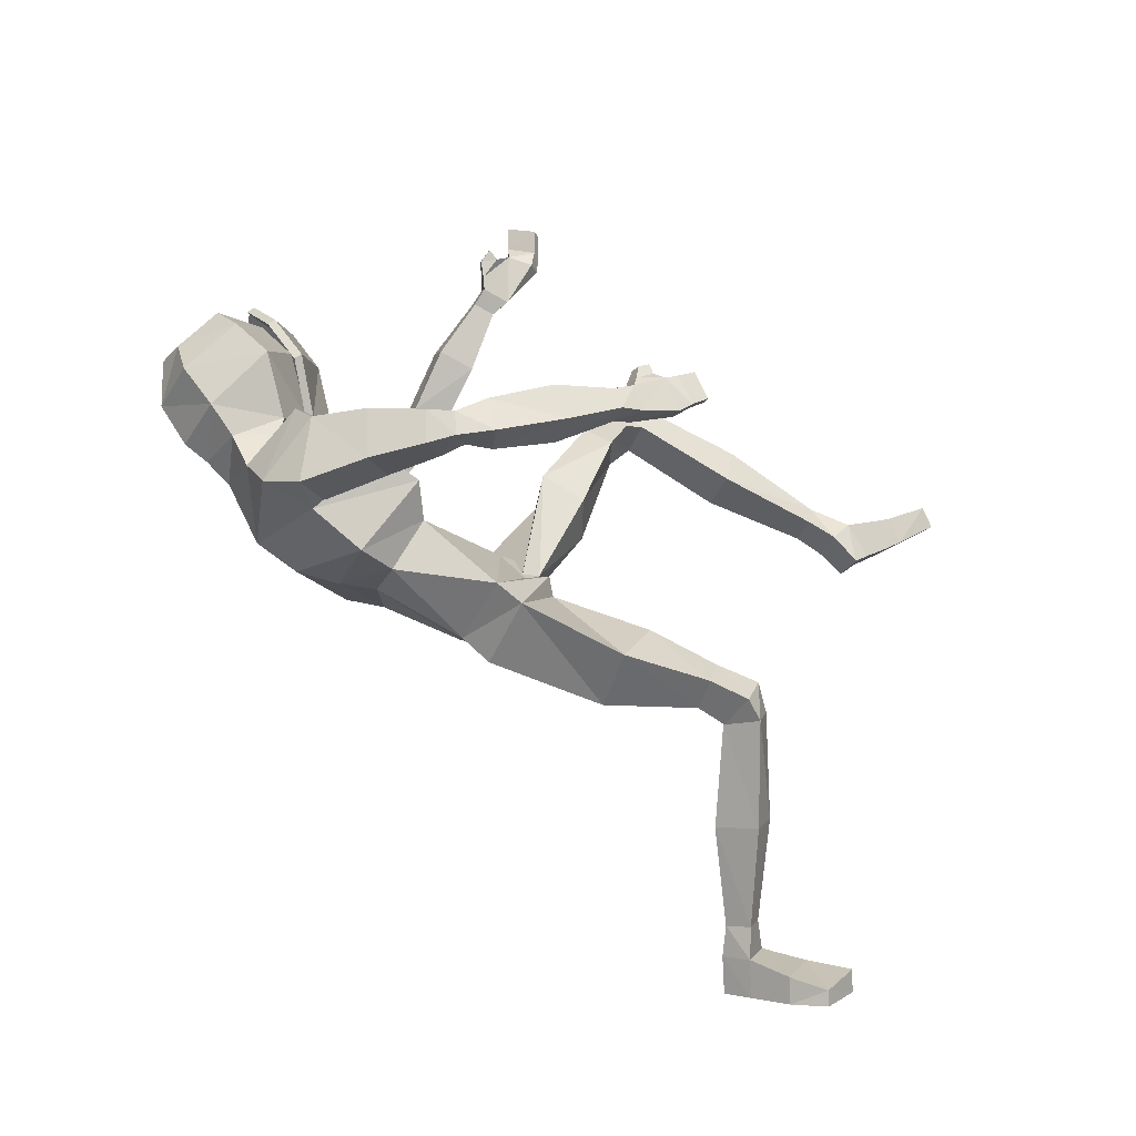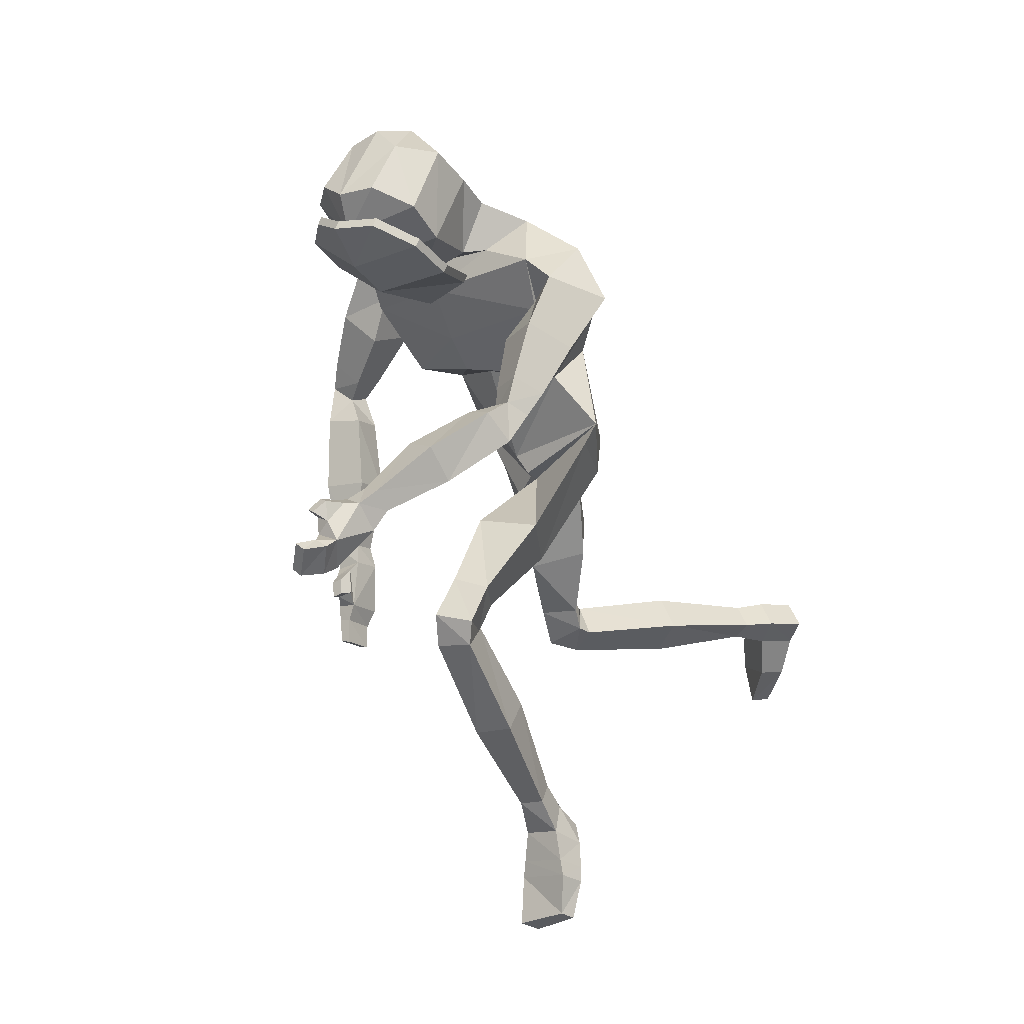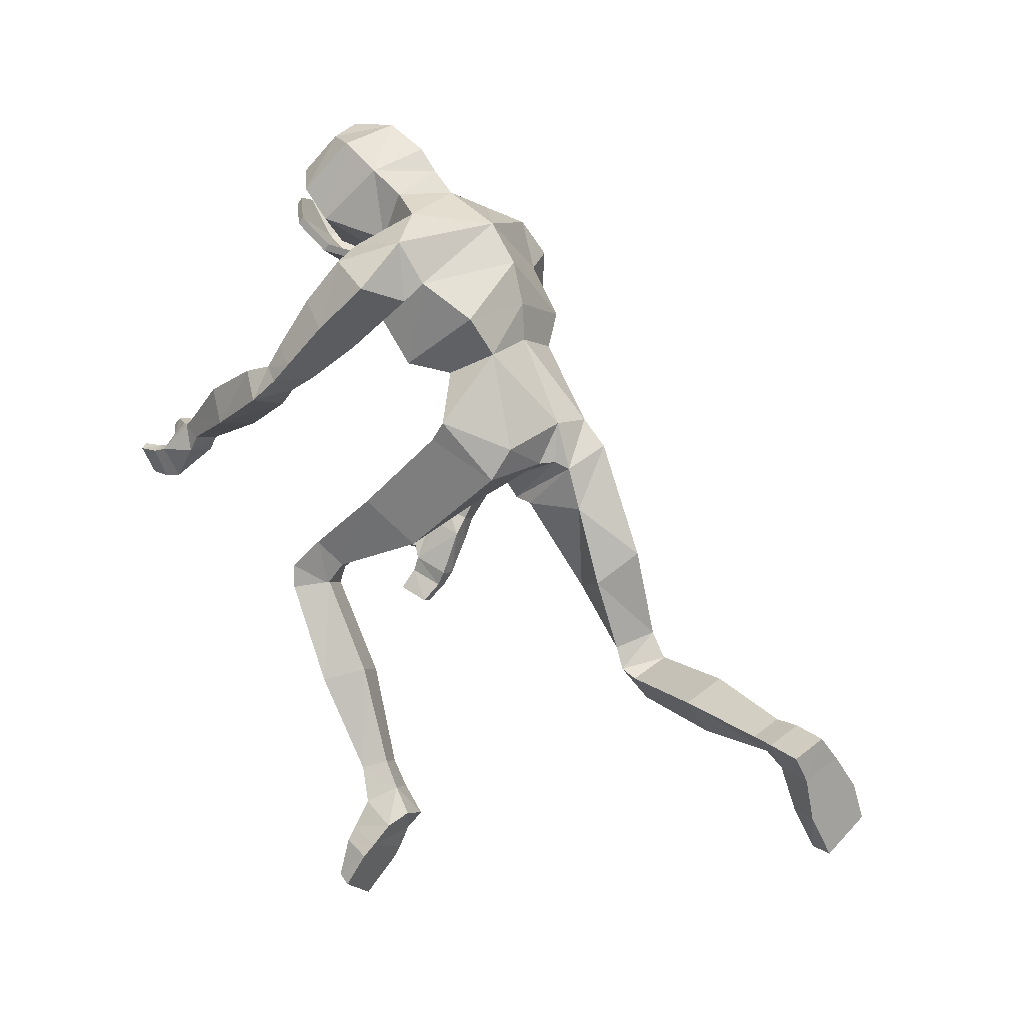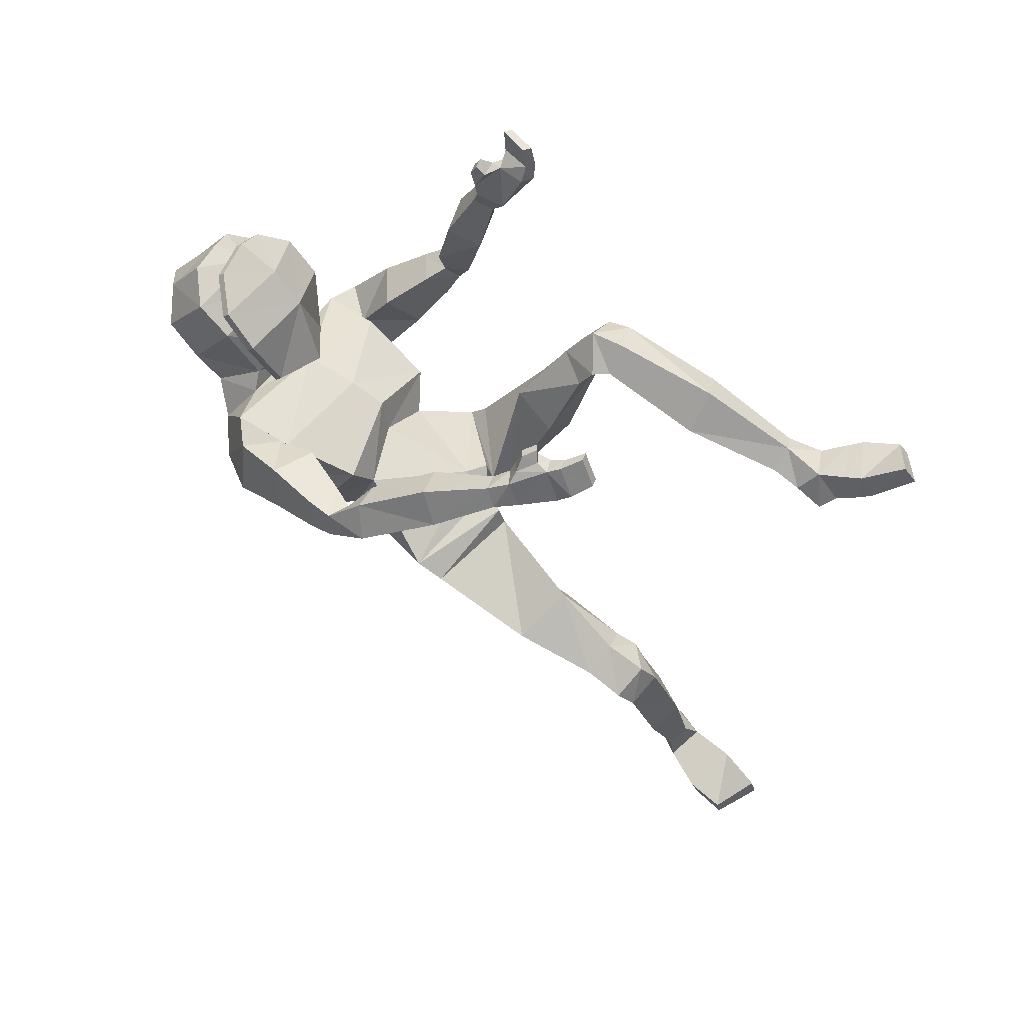
<metadata>
{"format":"obj","ext":"obj","renderer":"f3d","projection":"perspective","resolution":1024,"background":"white","views":[{"elev":-19.9,"azim":-96.8,"up":"+Z"},{"elev":12.1,"azim":38.9,"up":"+Y"},{"elev":10.6,"azim":120.1,"up":"+Y"},{"elev":42.8,"azim":-63.8,"up":"+Z"}]}
</metadata>
<code>
o Body_Cube
v 0.4242 5.77 -0.156
v 0.4771 4.94 -0.3644
v 0.4396 5.583 0.2799
v 0.8002 5.183 0.1399
v 0.7479 6.709 1.08
v 0.8831 6.766 0.5288
v 0.7469 6.267 0.9455
v 0.7846 6.404 0.3469
v 1.231 5.504 1.657
v 1.129 5.621 1.79
v 0.9366 5.519 1.713
v 1.029 5.411 1.594
v 1.227 5.318 1.892
v 1.118 5.566 2.034
v 0.8186 5.519 1.922
v 0.9187 5.257 1.791
v 0.7886 4.85 2.895
v 0.7443 5.021 2.967
v 0.5474 5.001 2.892
v 0.5918 4.829 2.821
v 0.08072 4.659 0.2046
v 0.06274 4.762 -0.4267
v 0.7179 3.955 1.562
v 0.6039 3.739 1.37
v 0.4036 3.987 1.62
v 0.2378 3.772 1.433
v 0.7423 3.503 1.823
v 0.6062 3.561 1.517
v 0.4202 3.447 1.862
v 0.28 3.488 1.617
v 0.8705 1.908 0.9873
v 0.7742 1.972 0.7872
v 0.6741 1.858 1.041
v 0.5312 1.909 0.8589
v 0.948 1.618 0.8863
v 0.8122 1.752 0.6571
v 0.6272 1.524 0.8851
v 0.5389 1.682 0.7285
v 1.011 1.444 0.6171
v 0.8747 1.549 0.4962
v 0.6894 1.347 0.6103
v 0.5984 1.471 0.5271
v 1.153 0.944 1.063
v 0.7631 0.7741 1.141
v 1.2 0.8804 0.9533
v 0.8224 0.6813 0.9784
v 0.7414 4.702 3.007
v 0.6761 4.93 3.1
v 0.4719 4.922 3.018
v 0.5356 4.7 2.928
v 0.5303 4.418 3.625
v 0.4551 4.46 3.636
v 0.5558 4.695 3.7
v 0.6328 4.656 3.69
v 0.4672 4.483 3.292
v 0.4816 4.696 3.367
v 0.5899 4.421 3.281
v 0.6859 4.683 3.374
v 0.4515 4.934 3.131
v 0.5949 4.938 3.19
v 0.41 4.815 3.301
v 0.5596 4.813 3.342
v 0.4231 4.96 3.275
v 0.514 4.962 3.312
v 0.3851 4.884 3.382
v 0.4682 4.886 3.415
v 1.03 5.047 2.427
v 0.6878 5.01 2.298
v 0.9562 5.343 2.553
v 0.6143 5.305 2.425
v 0.6996 6.04 1.286
v 1.045 6.229 1.408
v 1.267 6.007 1.123
v 0.921 5.819 1.001
v 0.248 4.39 1.085
v 0.7744 4.402 0.9701
v 0.561 4.004 0.6127
v 0.1684 4.036 0.8363
v 0.7006 2.794 1.075
v 0.35 2.703 1.178
v 0.5502 2.607 1.506
v 0.854 2.685 1.421
v 0.437 6.987 0.6744
v 0.2549 6.751 1.011
v -0.04451 7.656 1.827
v -0.01518 7.333 2.152
v 0.1854 7.598 1.546
v 0.2682 7.18 1.953
v 0.2005 7.357 1.236
v 0.3026 6.911 1.711
v 0.1856 7.147 0.977
v 0.1409 6.738 1.176
v 0.5012 4.454 3.438
v 0.5897 4.406 3.425
v 0.5798 4.692 3.5
v 0.6868 4.654 3.494
v 0.2265 3.638 1.596
v 0.4289 3.73 1.898
v 0.7535 3.712 1.812
v 0.6057 3.541 1.536
v 0.8507 5.679 1.586
v 1.101 5.816 1.675
v 1.251 5.666 1.482
v 1.001 5.529 1.393
v 0.656 5.673 0.5868
v 0.6152 6.093 -0.03616
v 1.009 6.584 1.092
v 1.28 6.381 0.6685
v 0.8647 6.246 0.4904
v 0.7426 6.349 0.9327
v 0.7754 5.021 0.2638
v 0.1519 4.43 0.09802
v 0.07902 4.587 0.07401
v 0.5557 4.663 -0.2163
v 1.113 1.276 0.9953
v 1.16 1.164 0.791
v 0.6515 1.132 0.9718
v 0.6979 1.021 0.7675
v 1.106 1.268 0.7235
v 1.053 1.397 0.9578
v 0.6424 1.272 0.9396
v 0.6948 1.141 0.7021
v -0.5783 5.748 -0.1605
v -0.3418 5.133 -0.6674
v -0.6471 5.497 0.2655
v -0.9015 4.894 -0.3611
v -1.14 6.609 1.018
v -1.056 6.852 0.3932
v -0.01386 5.132 -0.5737
v -0.1241 5.609 0.4846
v -0.06376 4.796 0.1916
v -0.09873 5.857 -0.1751
v -0.2206 6.383 1.14
v -0.1412 6.889 0.1825
v -1.118 6.128 0.8427
v -0.9447 6.435 0.2099
v -0.1197 6.548 -0.05279
v -0.178 5.948 0.961
v -1.764 5.316 0.5818
v -1.756 5.323 0.7972
v -1.548 5.236 0.7835
v -1.554 5.222 0.5916
v -1.751 4.991 0.6491
v -1.668 5.051 0.9629
v -1.352 5.085 0.9118
v -1.419 4.987 0.6175
v -1.292 3.891 1.103
v -1.271 3.957 1.285
v -1.069 4.003 1.245
v -1.089 3.935 1.063
v -0.04623 4.578 0.000518
v -0.2037 4.382 -0.03437
v -0.03239 4.722 -0.6777
v 0.00652 4.779 -0.555
v -0.8263 3.107 -1.119
v -0.564 3.169 -1.278
v -0.6071 3.003 -0.9086
v -0.3048 3.051 -1.038
v -0.7417 2.678 -1.425
v -0.5415 2.954 -1.41
v -0.4726 2.573 -1.265
v -0.2851 2.788 -1.238
v 0.2267 2.613 -2.954
v 0.3521 2.802 -2.921
v 0.3857 2.518 -2.856
v 0.5481 2.679 -2.799
v 0.3118 2.61 -3.216
v 0.4837 2.814 -3.157
v 0.5688 2.455 -3.063
v 0.7041 2.676 -3.02
v 0.4683 2.581 -3.51
v 0.6362 2.778 -3.446
v 0.7254 2.426 -3.356
v 0.8577 2.639 -3.311
v 0.08952 1.996 -3.499
v 0.3368 1.726 -3.269
v 0.1332 1.988 -3.627
v 0.4099 1.713 -3.451
v -1.194 3.693 1.129
v -1.206 3.778 1.352
v -1.007 3.869 1.321
v -0.9951 3.783 1.1
v -0.9342 3.096 1.385
v -0.8463 3.108 1.39
v -0.8324 3.219 1.638
v -0.9212 3.207 1.634
v -0.9148 3.395 1.207
v -0.9015 3.522 1.497
v -1.058 3.373 1.202
v -1.067 3.48 1.5
v -0.9963 3.815 1.436
v -1.134 3.746 1.456
v -0.907 3.642 1.529
v -1.037 3.585 1.544
v -0.9808 3.762 1.58
v -1.068 3.719 1.592
v -0.9214 3.652 1.639
v -1 3.612 1.651
v -1.52 4.374 0.8813
v -1.166 4.447 0.8101
v -1.481 4.491 1.197
v -1.127 4.563 1.126
v -1.158 5.834 0.8907
v -1.525 6.023 0.8864
v -1.523 6.015 0.4475
v -1.157 5.827 0.4518
v -0.477 3.553 -0.577
v -0.8407 3.823 -0.9266
v -0.3532 3.94 -1.217
v -0.1336 3.671 -0.9264
v -0.08573 2.958 -2.178
v 0.1971 2.781 -2.002
v -0.04517 2.477 -2.076
v -0.2912 2.626 -2.228
v -0.7981 6.994 0.6303
v -0.7096 6.707 0.9773
v -0.2337 7.151 0.6756
v -0.2374 6.626 1.057
v -0.5401 7.637 1.81
v -0.5703 7.312 2.132
v -0.2944 7.768 1.771
v -0.294 7.267 2.235
v -0.2815 7.761 1.353
v -0.7486 7.563 1.513
v -0.8316 7.139 1.914
v -0.2818 6.935 2.152
v -0.7319 7.322 1.203
v -0.2675 6.67 1.917
v -0.2657 7.541 1.016
v -0.8364 6.868 1.671
v -0.665 7.128 0.9478
v -0.2415 6.498 1.305
v -0.2541 7.346 0.8639
v -0.6222 6.708 1.155
v -0.9357 3.265 1.283
v -1.039 3.252 1.278
v -0.909 3.388 1.549
v -1.023 3.368 1.546
v -0.3008 2.857 -1.101
v -0.6212 2.661 -1.052
v -0.8436 2.791 -1.273
v -0.5427 2.944 -1.407
v -1.43 5.415 0.8294
v -1.696 5.552 0.8263
v -1.695 5.547 0.5292
v -1.43 5.41 0.5323
v -0.9097 5.558 0.52
v -0.8386 6.019 -0.09781
v -0.119 6.179 -0.1459
v -0.1452 5.659 0.7878
v -1.341 6.473 0.8678
v -1.312 6.549 0.2972
v -0.9505 6.342 0.2885
v -1.082 6.218 0.8247
v -0.8579 4.684 -0.5151
v -0.06518 4.354 -0.7657
v -0.1592 4.343 -0.2032
v -0.3361 4.905 -0.8717
v 0.1406 2.311 -3.386
v 0.2526 2.292 -3.595
v 0.5087 2.084 -3.166
v 0.6207 2.065 -3.376
v 0.3306 2.397 -3.564
v 0.2024 2.419 -3.325
v 0.5304 2.218 -3.129
v 0.6588 2.196 -3.369
f 7 133 138
f 75 23 76
f 1 4 2
f 129 1 2
f 102 11 10
f 8 134 6
f 3 131 4
f 106 137 8
f 105 8 7
f 105 138 250
f 10 15 14
f 103 10 9
f 104 9 12
f 101 12 11
f 68 17 20
f 12 13 16
f 10 13 9
f 11 16 15
f 20 47 50
f 67 18 17
f 68 19 70
f 70 18 69
f 22 151 154
f 131 21 4
f 129 22 154
f 98 30 29
f 78 24 26
f 76 24 77
f 75 26 25
f 79 34 80
f 100 27 28
f 97 28 30
f 98 27 99
f 33 35 31
f 81 31 82
f 80 33 81
f 79 31 32
f 37 42 41
f 33 38 37
f 31 36 32
f 32 38 34
f 40 41 42
f 36 39 40
f 36 42 38
f 116 43 45
f 43 46 45
f 117 43 115
f 118 44 117
f 118 45 46
f 95 52 53
f 17 48 47
f 20 49 19
f 19 48 18
f 52 54 53
f 93 51 52
f 96 51 94
f 95 54 96
f 58 60 62
f 47 58 57
f 50 57 55
f 50 56 49
f 60 63 64
f 56 62 61
f 56 59 49
f 49 60 48
f 63 66 64
f 61 66 65
f 61 63 59
f 62 64 66
f 15 69 14
f 15 68 70
f 14 67 13
f 16 67 68
f 110 74 71
f 108 74 109
f 107 73 108
f 110 72 107
f 112 75 113
f 111 77 114
f 112 77 78
f 113 76 111
f 28 82 79
f 30 81 29
f 27 81 82
f 28 80 30
f 223 85 87
f 85 222 86
f 226 86 222
f 88 85 86
f 90 87 88
f 90 226 228
f 89 223 87
f 233 89 91
f 232 90 228
f 92 89 90
f 84 91 92
f 218 92 232
f 217 91 83
f 134 83 6
f 5 83 84
f 133 84 218
f 58 95 96
f 58 94 57
f 57 93 55
f 56 93 95
f 25 99 23
f 26 100 97
f 23 100 24
f 25 97 98
f 71 104 101
f 74 103 104
f 72 103 73
f 71 102 72
f 130 105 250
f 3 106 105
f 1 249 106
f 5 110 107
f 6 107 108
f 6 109 8
f 7 109 110
f 4 113 111
f 22 114 112
f 4 114 2
f 22 113 21
f 122 116 118
f 122 117 121
f 121 115 120
f 119 115 116
f 39 120 119
f 37 120 35
f 41 121 37
f 41 119 122
f 133 135 138
f 155 207 208
f 126 123 124
f 124 132 129
f 140 243 244
f 136 134 137
f 131 125 126
f 248 137 249
f 247 136 248
f 138 247 250
f 144 141 140
f 139 244 245
f 246 139 245
f 141 246 243
f 200 147 199
f 142 143 139
f 143 140 139
f 141 146 142
f 150 179 147
f 199 148 201
f 149 200 202
f 201 149 202
f 154 152 153
f 126 151 131
f 129 153 124
f 161 239 240
f 210 156 209
f 156 208 209
f 207 158 210
f 166 211 212
f 242 159 241
f 239 160 242
f 159 240 241
f 167 165 163
f 163 213 214
f 165 212 213
f 211 163 214
f 173 170 169
f 169 166 165
f 164 167 163
f 170 164 166
f 172 173 171
f 168 171 167
f 174 168 170
f 260 175 259
f 175 178 176
f 175 261 259
f 176 262 261
f 262 177 260
f 237 184 235
f 147 180 148
f 149 182 150
f 148 181 149
f 186 184 185
f 235 183 236
f 183 238 236
f 186 237 238
f 190 192 180
f 179 190 180
f 182 189 179
f 188 182 181
f 196 191 192
f 188 194 190
f 191 188 181
f 192 181 180
f 198 195 196
f 193 198 194
f 195 193 191
f 194 196 192
f 201 145 144
f 145 200 146
f 199 144 143
f 146 199 143
f 254 206 253
f 253 205 252
f 205 251 252
f 204 254 251
f 207 256 257
f 209 255 258
f 256 209 258
f 208 257 255
f 160 214 159
f 213 162 161
f 159 213 161
f 212 160 162
f 219 223 224
f 219 222 221
f 226 220 225
f 225 219 224
f 230 224 227
f 228 225 230
f 227 223 229
f 227 233 231
f 232 230 234
f 234 227 231
f 216 231 215
f 218 234 216
f 231 217 215
f 215 134 128
f 127 215 128
f 133 216 127
f 190 237 188
f 236 190 189
f 235 189 187
f 188 235 187
f 241 157 155
f 239 156 158
f 242 155 156
f 157 239 158
f 203 246 206
f 206 245 205
f 245 204 205
f 244 203 204
f 250 125 130
f 125 248 123
f 123 249 132
f 127 254 135
f 128 251 127
f 136 252 128
f 135 253 136
f 255 152 126
f 153 258 124
f 124 255 126
f 257 153 152
f 266 260 263
f 261 266 265
f 259 265 264
f 263 259 264
f 171 264 167
f 264 169 167
f 265 173 169
f 173 263 171
f 7 5 133
f 75 25 23
f 1 3 4
f 129 132 1
f 102 101 11
f 8 137 134
f 3 130 131
f 106 249 137
f 105 106 8
f 105 7 138
f 10 11 15
f 103 102 10
f 104 103 9
f 101 104 12
f 68 67 17
f 12 9 13
f 10 14 13
f 11 12 16
f 20 17 47
f 67 69 18
f 68 20 19
f 70 19 18
f 22 21 151
f 131 151 21
f 129 2 22
f 98 97 30
f 78 77 24
f 76 23 24
f 75 78 26
f 79 32 34
f 100 99 27
f 97 100 28
f 98 29 27
f 33 37 35
f 81 33 31
f 80 34 33
f 79 82 31
f 37 38 42
f 33 34 38
f 31 35 36
f 32 36 38
f 40 39 41
f 36 35 39
f 36 40 42
f 116 115 43
f 43 44 46
f 117 44 43
f 118 46 44
f 118 116 45
f 95 93 52
f 17 18 48
f 20 50 49
f 19 49 48
f 52 51 54
f 93 94 51
f 96 54 51
f 95 53 54
f 58 48 60
f 47 48 58
f 50 47 57
f 50 55 56
f 60 59 63
f 56 58 62
f 56 61 59
f 49 59 60
f 63 65 66
f 61 62 66
f 61 65 63
f 62 60 64
f 15 70 69
f 15 16 68
f 14 69 67
f 16 13 67
f 110 109 74
f 108 73 74
f 107 72 73
f 110 71 72
f 112 78 75
f 111 76 77
f 112 114 77
f 113 75 76
f 28 27 82
f 30 80 81
f 27 29 81
f 28 79 80
f 223 221 85
f 85 221 222
f 226 88 86
f 88 87 85
f 90 89 87
f 90 88 226
f 89 229 223
f 233 229 89
f 232 92 90
f 92 91 89
f 84 83 91
f 218 84 92
f 217 233 91
f 134 217 83
f 5 6 83
f 133 5 84
f 58 56 95
f 58 96 94
f 57 94 93
f 56 55 93
f 25 98 99
f 26 24 100
f 23 99 100
f 25 26 97
f 71 74 104
f 74 73 103
f 72 102 103
f 71 101 102
f 130 3 105
f 3 1 106
f 1 132 249
f 5 7 110
f 6 5 107
f 6 108 109
f 7 8 109
f 4 21 113
f 22 2 114
f 4 111 114
f 22 112 113
f 122 119 116
f 122 118 117
f 121 117 115
f 119 120 115
f 39 35 120
f 37 121 120
f 41 122 121
f 41 39 119
f 133 127 135
f 155 157 207
f 126 125 123
f 124 123 132
f 140 141 243
f 136 128 134
f 131 130 125
f 248 136 137
f 247 135 136
f 138 135 247
f 144 145 141
f 139 140 244
f 246 142 139
f 141 142 246
f 200 150 147
f 142 146 143
f 143 144 140
f 141 145 146
f 150 182 179
f 199 147 148
f 149 150 200
f 201 148 149
f 154 151 152
f 126 152 151
f 129 154 153
f 161 162 239
f 210 158 156
f 156 155 208
f 207 157 158
f 166 164 211
f 242 160 159
f 239 162 160
f 159 161 240
f 167 169 165
f 163 165 213
f 165 166 212
f 211 164 163
f 173 174 170
f 169 170 166
f 164 168 167
f 170 168 164
f 172 174 173
f 168 172 171
f 174 172 168
f 260 177 175
f 175 177 178
f 175 176 261
f 176 178 262
f 262 178 177
f 237 185 184
f 147 179 180
f 149 181 182
f 148 180 181
f 186 183 184
f 235 184 183
f 183 186 238
f 186 185 237
f 190 194 192
f 179 189 190
f 182 187 189
f 188 187 182
f 196 195 191
f 188 193 194
f 191 193 188
f 192 191 181
f 198 197 195
f 193 197 198
f 195 197 193
f 194 198 196
f 201 202 145
f 145 202 200
f 199 201 144
f 146 200 199
f 254 203 206
f 253 206 205
f 205 204 251
f 204 203 254
f 207 210 256
f 209 208 255
f 256 210 209
f 208 207 257
f 160 211 214
f 213 212 162
f 159 214 213
f 212 211 160
f 219 221 223
f 219 220 222
f 226 222 220
f 225 220 219
f 230 225 224
f 228 226 225
f 227 224 223
f 227 229 233
f 232 228 230
f 234 230 227
f 216 234 231
f 218 232 234
f 231 233 217
f 215 217 134
f 127 216 215
f 133 218 216
f 190 238 237
f 236 238 190
f 235 236 189
f 188 237 235
f 241 240 157
f 239 242 156
f 242 241 155
f 157 240 239
f 203 243 246
f 206 246 245
f 245 244 204
f 244 243 203
f 250 247 125
f 125 247 248
f 123 248 249
f 127 251 254
f 128 252 251
f 136 253 252
f 135 254 253
f 255 257 152
f 153 256 258
f 124 258 255
f 257 256 153
f 266 262 260
f 261 262 266
f 259 261 265
f 263 260 259
f 171 263 264
f 264 265 169
f 265 266 173
f 173 266 263
o Mask_Cube.001
v 0.04097 7.085 2.162
v 0.3251 6.918 1.953
v 0.361 6.681 1.644
v 0.1681 6.544 1.154
v 0.04127 7.027 2.207
v 0.3254 6.86 1.998
v 0.3613 6.624 1.689
v 0.1684 6.486 1.199
v -0.6002 7.061 2.14
v -0.2826 7.05 2.27
v -0.8607 6.874 1.911
v -0.2665 6.719 2.056
v -0.2506 6.486 1.757
v -0.8641 6.636 1.601
v -0.2271 6.329 1.135
v -0.6342 6.514 1.125
v -0.5999 7.003 2.185
v -0.2823 6.992 2.315
v -0.8604 6.816 1.956
v -0.8638 6.578 1.646
v -0.2662 6.661 2.101
v -0.2503 6.428 1.803
v -0.6339 6.456 1.171
v -0.2268 6.271 1.18
f 278 267 268
f 279 268 269
f 279 270 281
f 287 271 284
f 288 272 287
f 274 288 290
f 269 274 270
f 269 272 273
f 276 271 267
f 281 274 290
f 268 271 272
f 278 275 276
f 279 277 278
f 282 279 281
f 287 283 285
f 288 285 286
f 288 289 290
f 289 280 282
f 280 285 277
f 283 276 275
f 281 289 282
f 277 283 275
f 278 276 267
f 279 278 268
f 279 269 270
f 287 272 271
f 288 273 272
f 274 273 288
f 269 273 274
f 269 268 272
f 276 284 271
f 281 270 274
f 268 267 271
f 278 277 275
f 279 280 277
f 282 280 279
f 287 284 283
f 288 287 285
f 288 286 289
f 289 286 280
f 280 286 285
f 283 284 276
f 281 290 289
f 277 285 283

</code>
